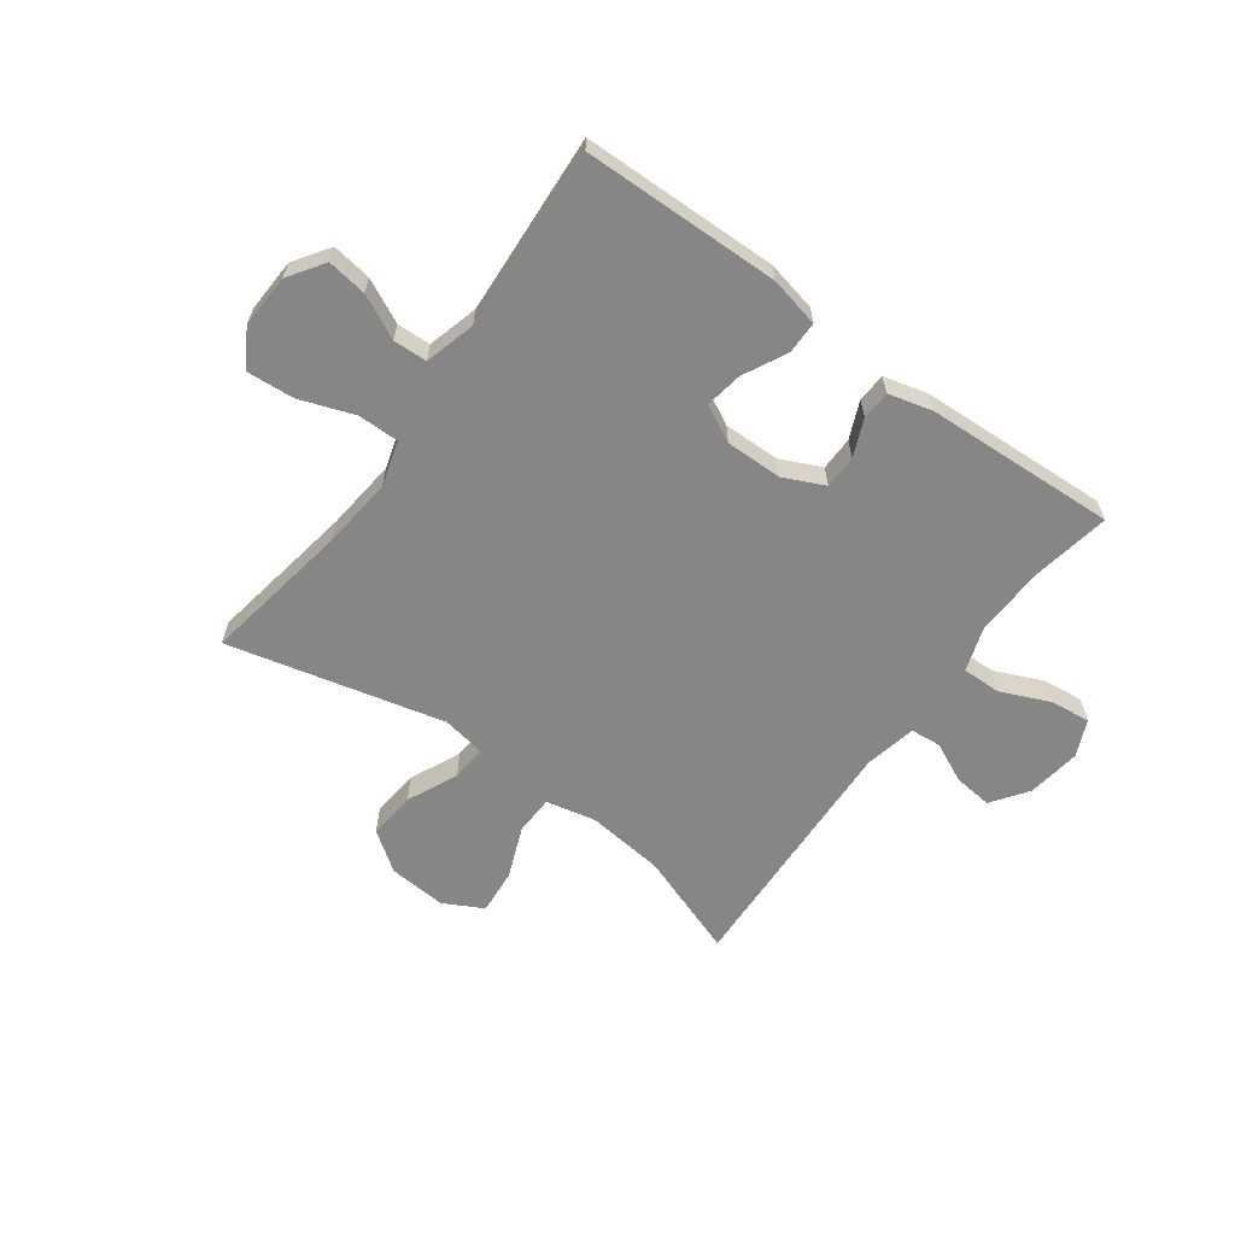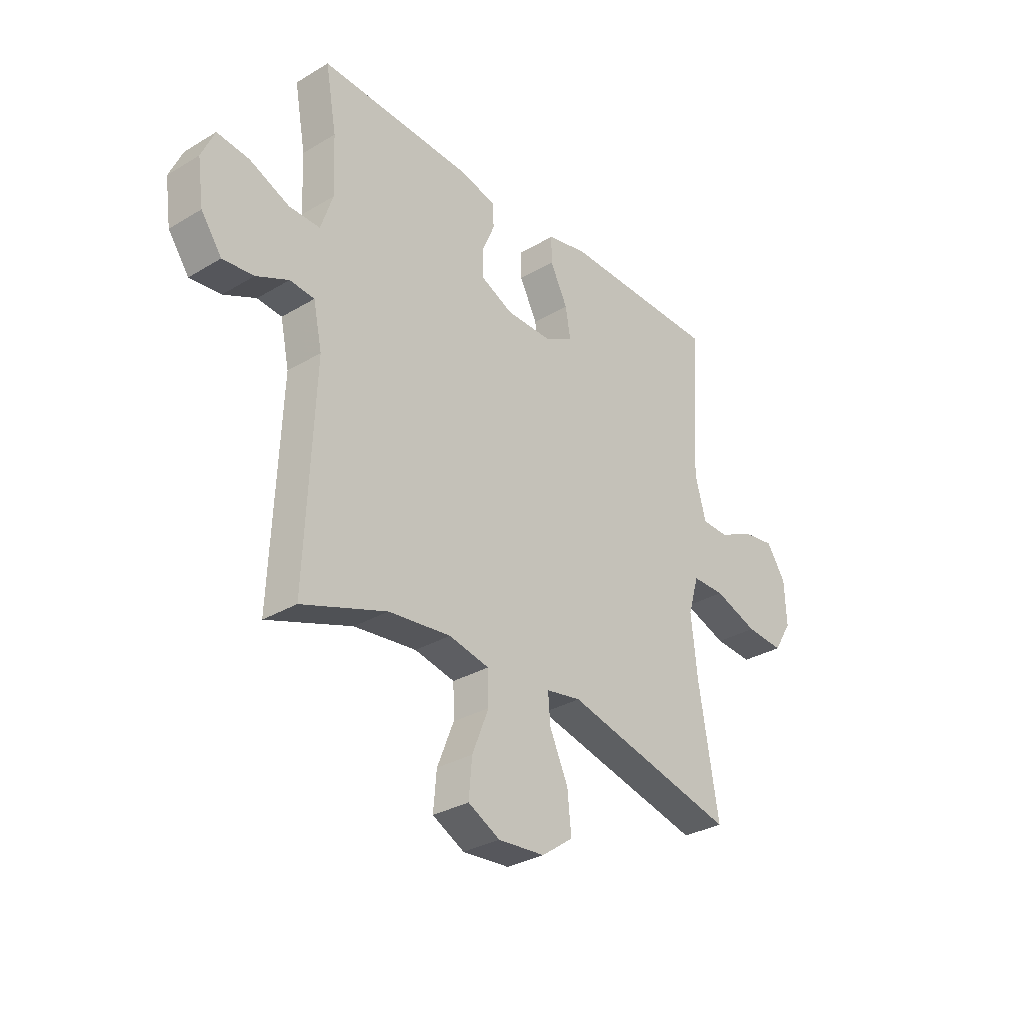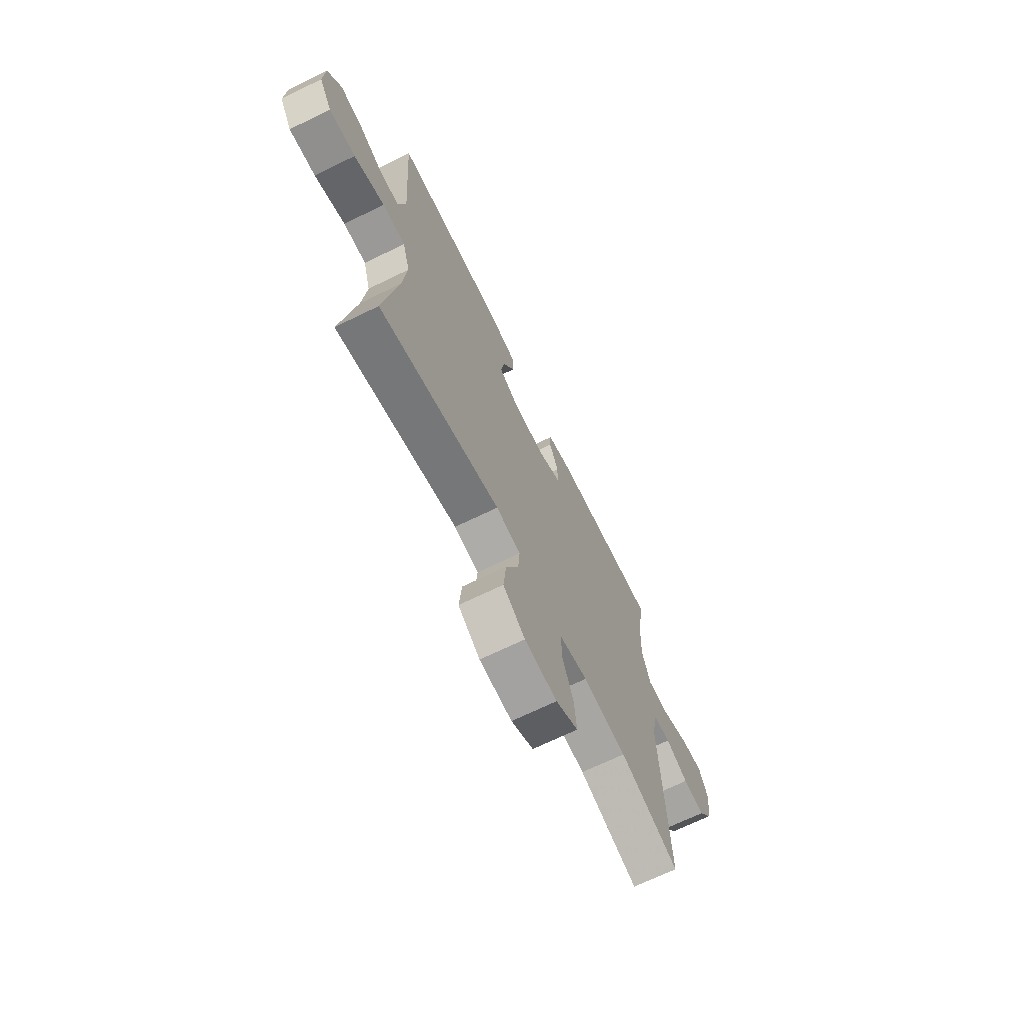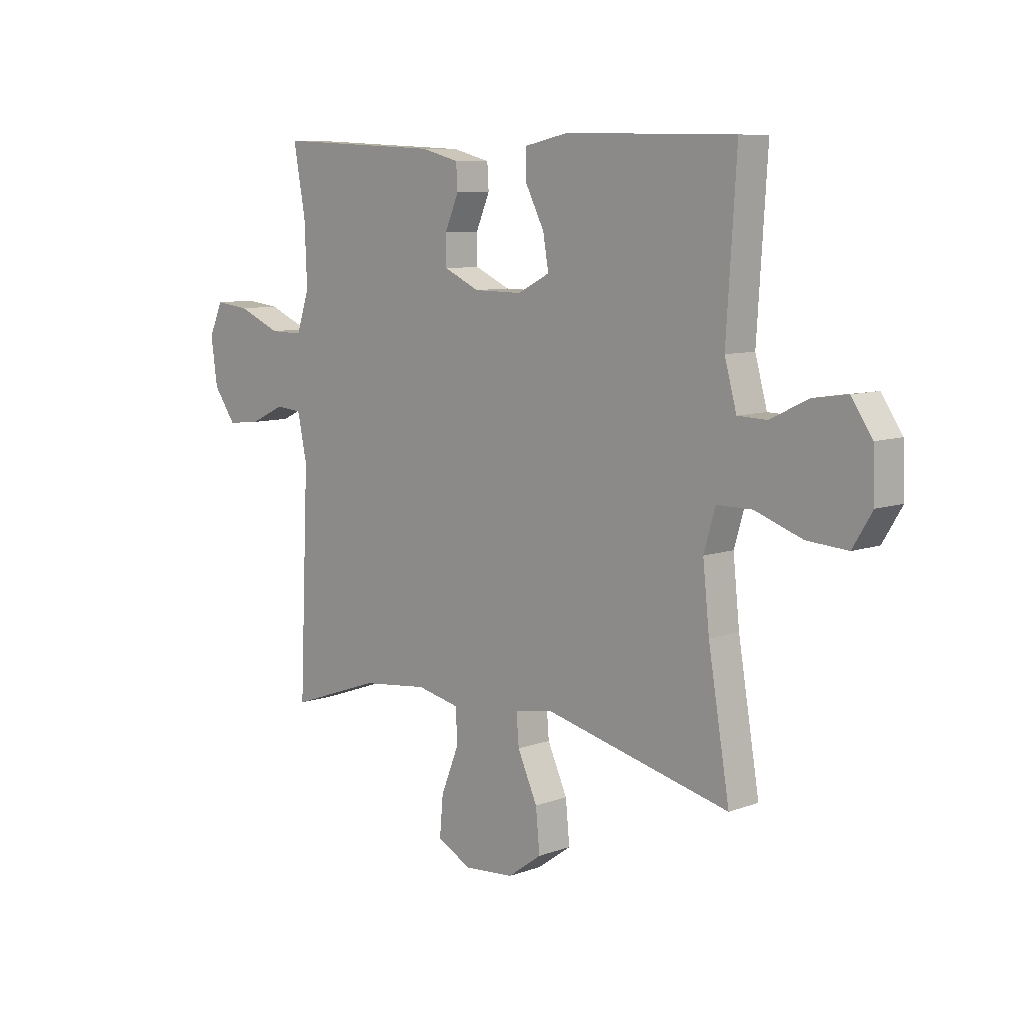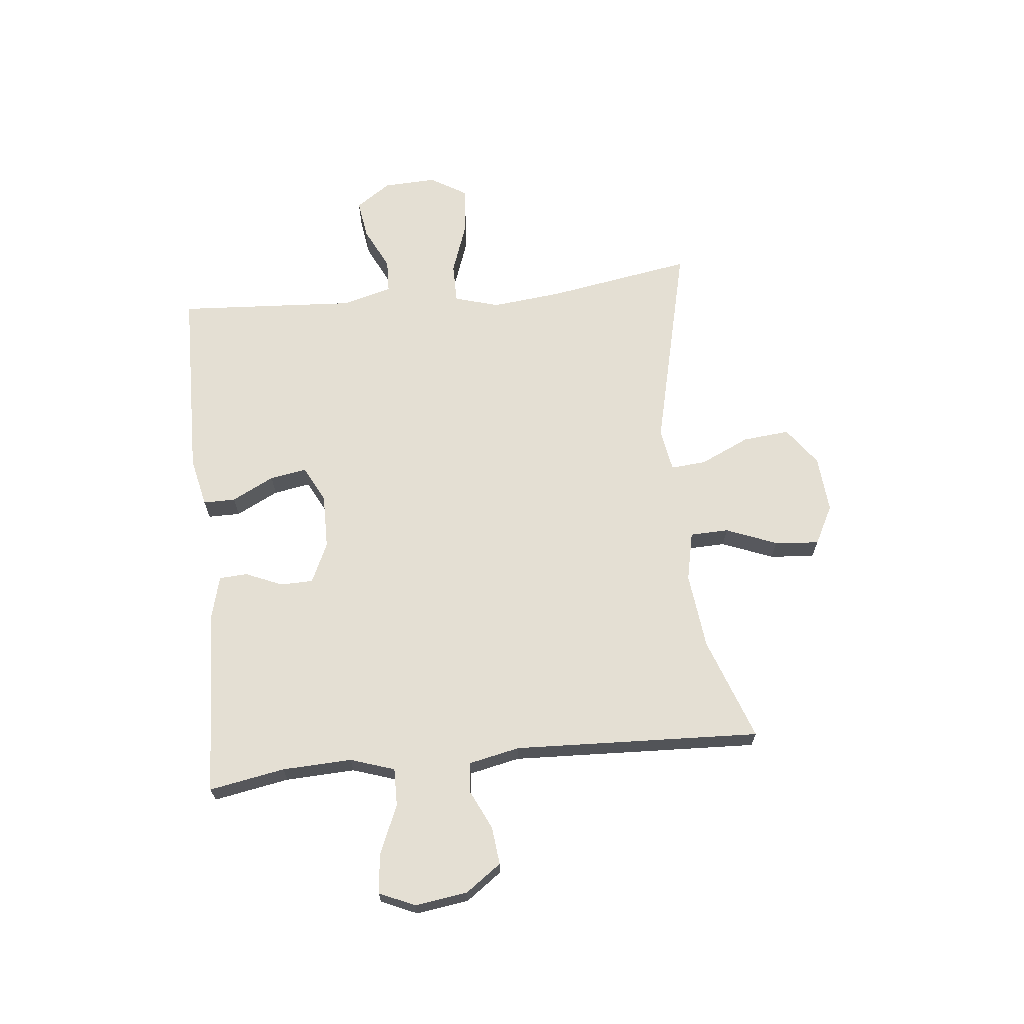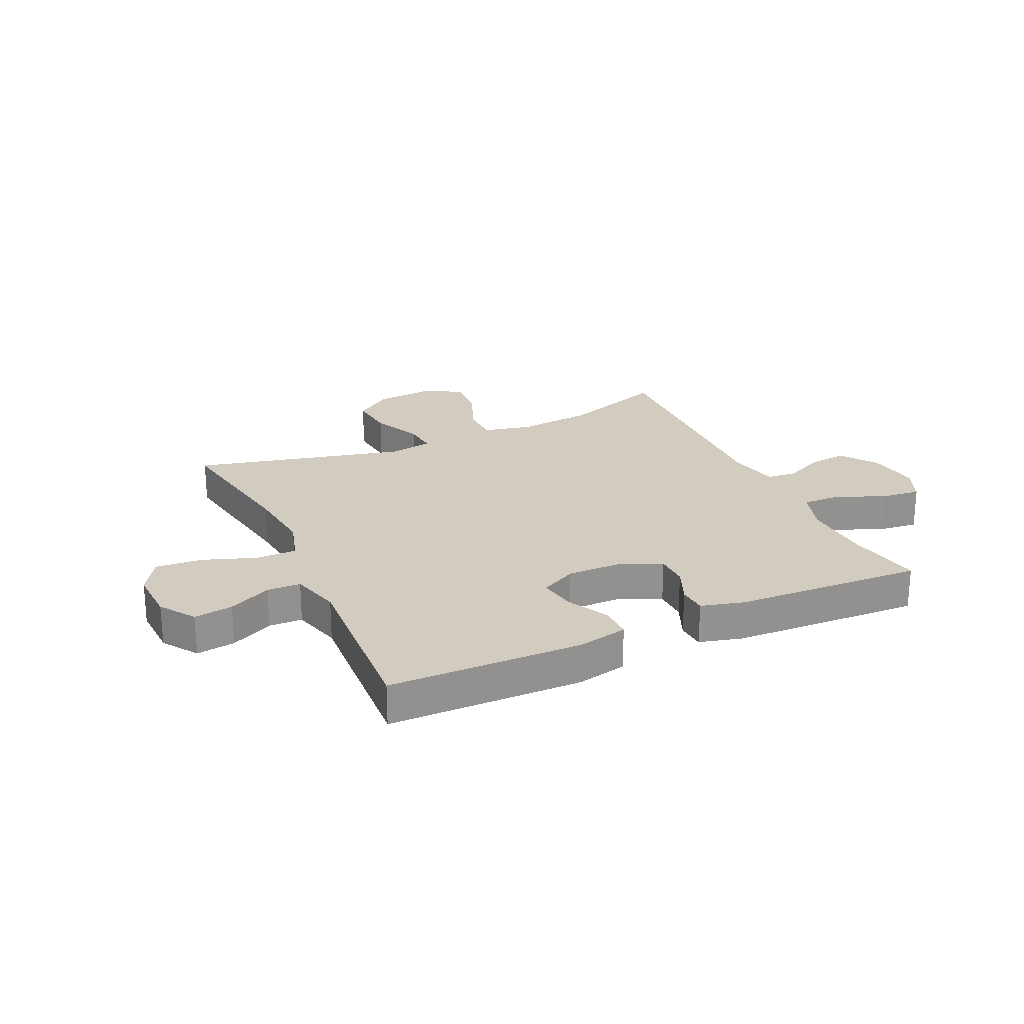
<metadata>
{"format":"obj","ext":"obj","renderer":"f3d","projection":"perspective","resolution":1024,"background":"white","views":[{"elev":-62.1,"azim":-36.1,"up":"+Y"},{"elev":-31.3,"azim":130.3,"up":"+Z"},{"elev":-68.9,"azim":-64.0,"up":"+Z"},{"elev":8.5,"azim":-134.6,"up":"+Z"},{"elev":66.7,"azim":84.0,"up":"+Y"},{"elev":23.9,"azim":-24.8,"up":"+Y"}]}
</metadata>
<code>
v 0.5 0.07 -0.5
v 0.317 0.07 -0.435
v 0.182 0.07 -0.42
v 0.095 0.07 -0.439
v 0.093 0.07 -0.507
v 0.129 0.07 -0.597
v 0.136 0.07 -0.676
v 0.067 0.07 -0.712
v -0.034 0.07 -0.704
v -0.102 0.07 -0.655
v -0.094 0.07 -0.572
v -0.054 0.07 -0.484
v -0.049 0.07 -0.422
v -0.125 0.07 -0.409
v -0.5 0.07 -0.5
v -0.457 0.07 -0.242
v -0.444 0.07 -0.118
v -0.467 0.07 -0.039
v -0.538 0.07 -0.039
v -0.633 0.07 -0.073
v -0.715 0.07 -0.079
v -0.754 0.07 -0.015
v -0.75 0.07 0.079
v -0.708 0.07 0.141
v -0.639 0.07 0.131
v -0.563 0.07 0.094
v -0.504 0.07 0.096
v -0.48 0.07 0.184
v -0.5 0.07 0.5
v -0.158 0.07 0.506
v -0.07 0.07 0.487
v -0.07 0.07 0.43
v -0.108 0.07 0.355
v -0.119 0.07 0.29
v -0.055 0.07 0.257
v 0.043 0.07 0.258
v 0.114 0.07 0.291
v 0.115 0.07 0.349
v 0.087 0.07 0.414
v 0.09 0.07 0.464
v 0.166 0.07 0.484
v 0.5 0.07 0.5
v 0.476 0.07 0.366
v 0.471 0.07 0.243
v 0.497 0.07 0.165
v 0.564 0.07 0.166
v 0.65 0.07 0.203
v 0.72 0.07 0.211
v 0.748 0.07 0.148
v 0.735 0.07 0.055
v 0.69 0.07 -0.008
v 0.623 0.07 -0.001
v 0.553 0.07 0.032
v 0.5 0.07 0.027
v 0.481 0.07 -0.063
v 0.5 0 -0.5
v 0.317 0 -0.435
v 0.182 0 -0.42
v 0.095 0 -0.439
v 0.093 0 -0.507
v 0.129 0 -0.597
v 0.136 0 -0.676
v 0.067 0 -0.712
v -0.034 0 -0.704
v -0.102 0 -0.655
v -0.094 0 -0.572
v -0.054 0 -0.484
v -0.049 0 -0.422
v -0.125 0 -0.409
v -0.5 0 -0.5
v -0.457 0 -0.242
v -0.444 0 -0.118
v -0.467 0 -0.039
v -0.538 0 -0.039
v -0.633 0 -0.073
v -0.715 0 -0.079
v -0.754 0 -0.015
v -0.75 0 0.079
v -0.708 0 0.141
v -0.639 0 0.131
v -0.563 0 0.094
v -0.504 0 0.096
v -0.48 0 0.184
v -0.5 0 0.5
v -0.158 0 0.506
v -0.07 0 0.487
v -0.07 0 0.43
v -0.108 0 0.355
v -0.119 0 0.29
v -0.055 0 0.257
v 0.043 0 0.258
v 0.114 0 0.291
v 0.115 0 0.349
v 0.087 0 0.414
v 0.09 0 0.464
v 0.166 0 0.484
v 0.5 0 0.5
v 0.476 0 0.366
v 0.471 0 0.243
v 0.497 0 0.165
v 0.564 0 0.166
v 0.65 0 0.203
v 0.72 0 0.211
v 0.748 0 0.148
v 0.735 0 0.055
v 0.69 0 -0.008
v 0.623 0 -0.001
v 0.553 0 0.032
v 0.5 0 0.027
v 0.481 0 -0.063
f 50 51 52 53
f 50 53 54
f 49 50 54
f 46 47 48 49
f 45 46 49 54
f 44 45 54 55
f 40 41 42 43
f 38 39 40 43
f 37 38 43 44
f 36 37 44 55
f 30 31 32 33
f 28 29 30 33
f 27 28 33 34
f 23 24 25 26
f 23 26 27
f 22 23 27
f 19 20 21 22
f 18 19 22 27
f 17 18 27 34
f 14 15 16
f 13 14 16 17
f 9 10 11 12
f 9 12 13
f 8 9 13
f 5 6 7 8
f 4 5 8 13
f 3 4 13 17
f 36 55 1 2
f 35 36 2 3
f 3 17 34 35
f 108 107 106 105
f 109 108 105
f 109 105 104
f 104 103 102 101
f 109 104 101 100
f 110 109 100 99
f 98 97 96 95
f 98 95 94 93
f 99 98 93 92
f 110 99 92 91
f 88 87 86 85
f 88 85 84 83
f 89 88 83 82
f 81 80 79 78
f 82 81 78
f 82 78 77
f 77 76 75 74
f 82 77 74 73
f 89 82 73 72
f 71 70 69
f 72 71 69 68
f 67 66 65 64
f 68 67 64
f 68 64 63
f 63 62 61 60
f 68 63 60 59
f 72 68 59 58
f 57 56 110 91
f 58 57 91 90
f 90 89 72 58
f 1 56 57 2
f 2 57 58 3
f 3 58 59 4
f 4 59 60 5
f 5 60 61 6
f 6 61 62 7
f 7 62 63 8
f 8 63 64 9
f 9 64 65 10
f 10 65 66 11
f 11 66 67 12
f 12 67 68 13
f 13 68 69 14
f 14 69 70 15
f 15 70 71 16
f 16 71 72 17
f 17 72 73 18
f 18 73 74 19
f 19 74 75 20
f 20 75 76 21
f 21 76 77 22
f 22 77 78 23
f 23 78 79 24
f 24 79 80 25
f 25 80 81 26
f 26 81 82 27
f 27 82 83 28
f 28 83 84 29
f 29 84 85 30
f 30 85 86 31
f 31 86 87 32
f 32 87 88 33
f 33 88 89 34
f 34 89 90 35
f 35 90 91 36
f 36 91 92 37
f 37 92 93 38
f 38 93 94 39
f 39 94 95 40
f 40 95 96 41
f 41 96 97 42
f 42 97 98 43
f 43 98 99 44
f 44 99 100 45
f 45 100 101 46
f 46 101 102 47
f 47 102 103 48
f 48 103 104 49
f 49 104 105 50
f 50 105 106 51
f 51 106 107 52
f 52 107 108 53
f 53 108 109 54
f 54 109 110 55
f 55 110 56 1

</code>
